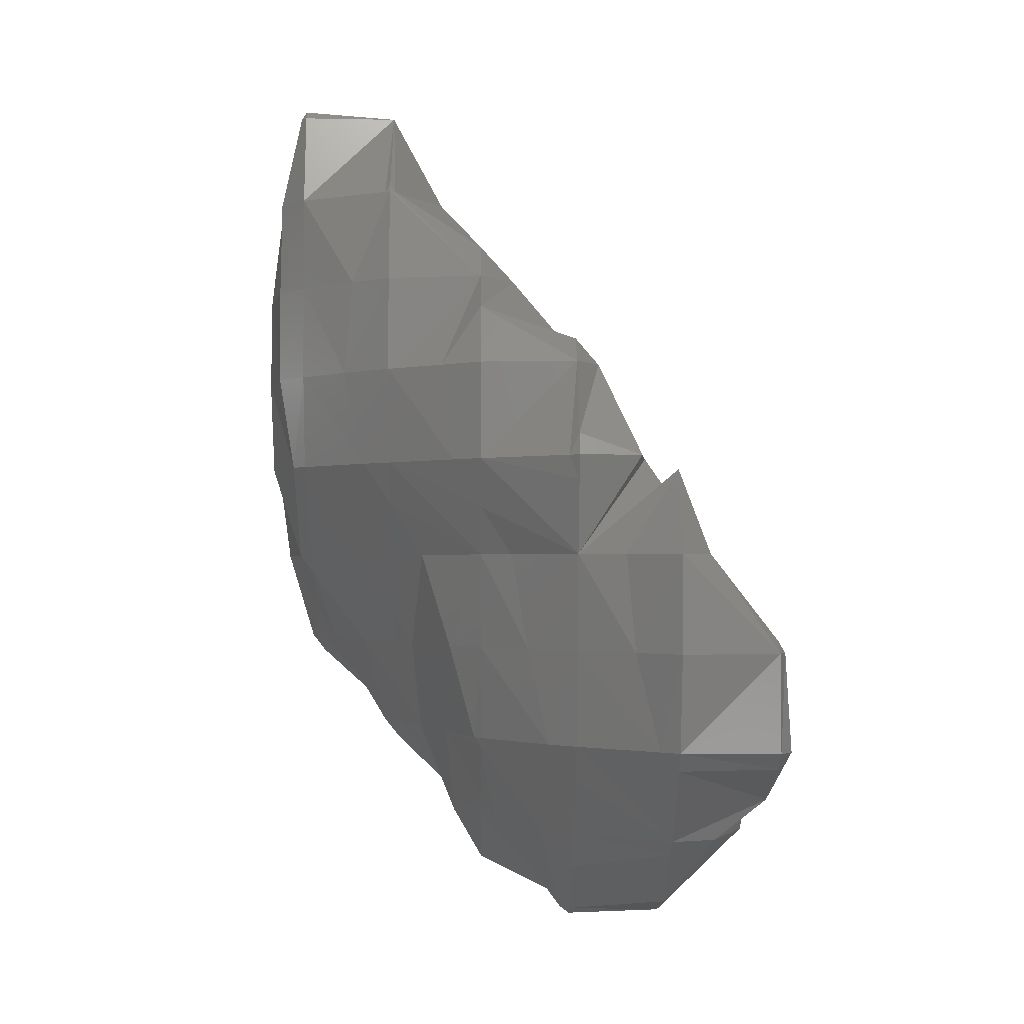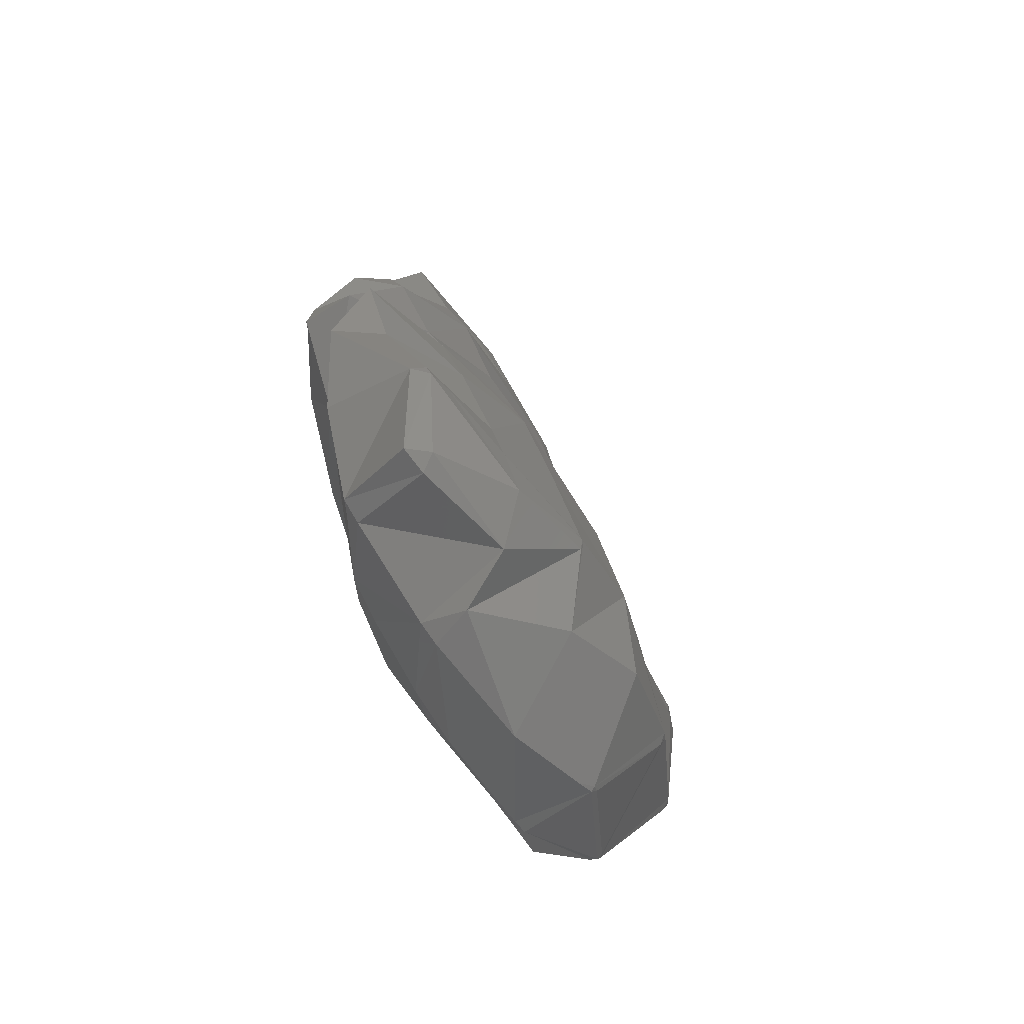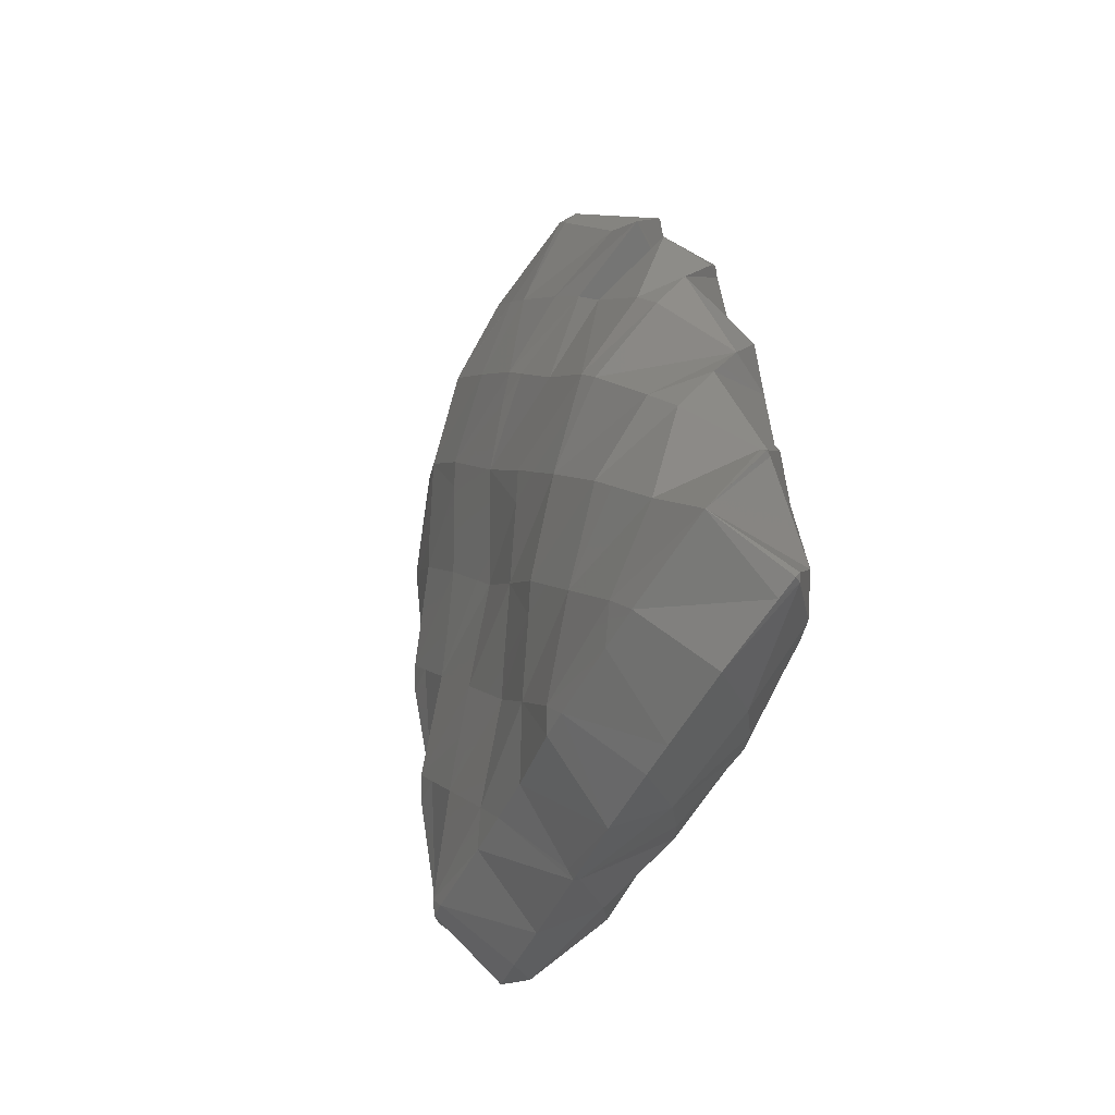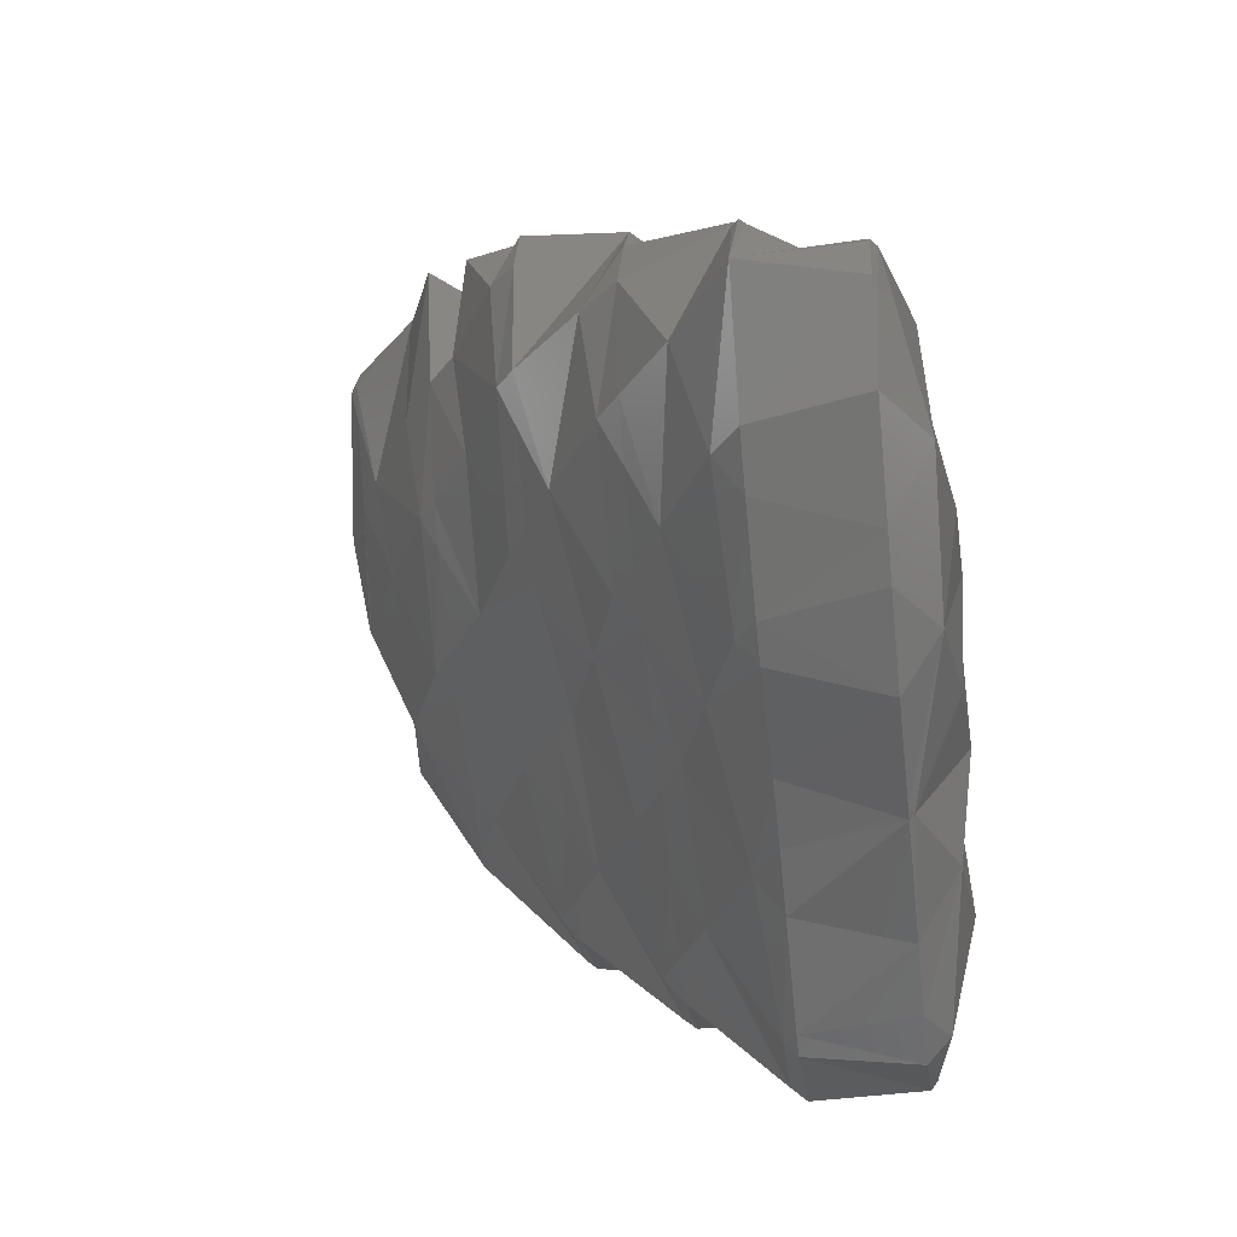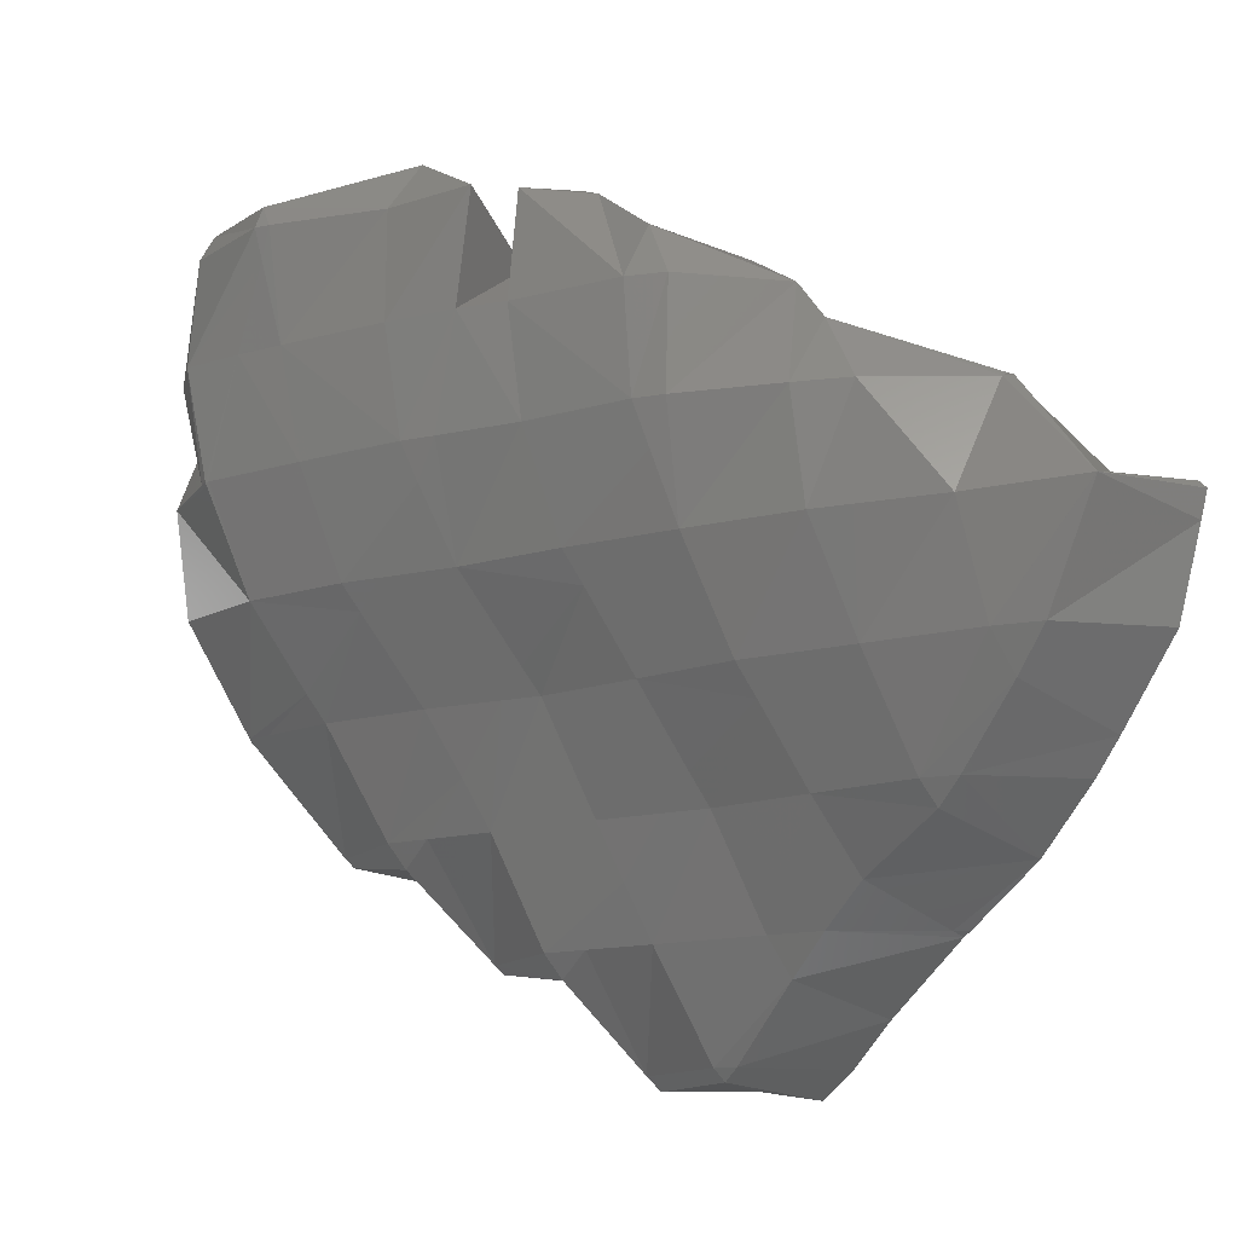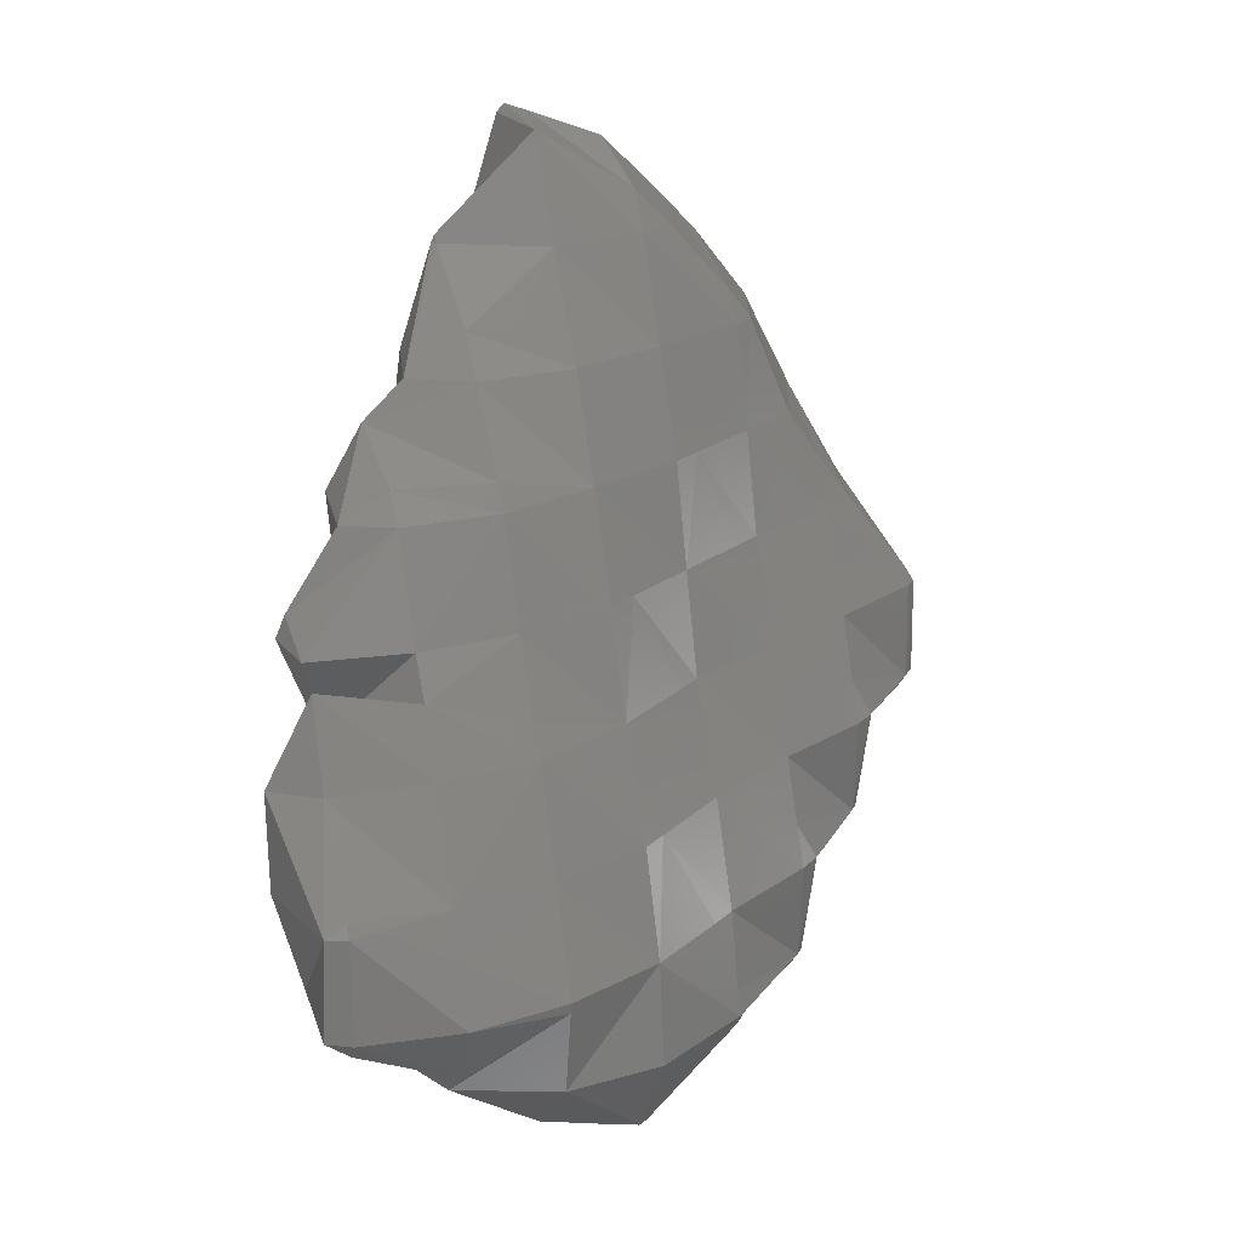
<metadata>
{"format":"stl","ext":"stl","renderer":"f3d","projection":"perspective","resolution":1024,"background":"white","views":[{"elev":-1.4,"azim":179.3,"up":"+Z"},{"elev":-36.6,"azim":-130.9,"up":"+Z"},{"elev":77.5,"azim":39.1,"up":"+Z"},{"elev":-28.4,"azim":7.3,"up":"+Y"},{"elev":-13.2,"azim":-31.7,"up":"+Y"},{"elev":21.0,"azim":-109.1,"up":"+Z"}]}
</metadata>
<code>
# stl→obj: 236 verts, 468 faces
v -9.775 -40 -28
v -10 -40 -28.07
v -10 -40.1 -28
v -10.15 -40 -28
v -12 -40.15 -26
v -12 -40 -26.23
v -12.13 -40 -26
v -12.09 -38 -28
v -13.39 -38 -26
v -13.68 -36 -26
v -13.13 -38 -24
v -14 -36.07 -24
v -14 -36 -23.94
v -14.03 -36 -24
v -14 -34 -22.87
v -14.44 -34 -24
v -14 -32.56 -22
v -14.15 -32 -22
v -14 -32 -21.75
v -14 -31.6 -22
v -12.65 -32 -20
v -12 -31.09 -20
v -12 -32 -18.29
v -10.95 -32 -20
v -10 -32.58 -20
v -11.14 -32 -22
v -10 -32.96 -22
v -11.63 -32 -24
v -10 -33.43 -24
v -12 -32 -24.39
v -12 -33.61 -26
v -14 -34 -25.16
v -12.92 -34 -26
v -14 -36 -24.22
v -10 -38 -28.15
v -12 -38 -28.07
v -12 -38.15 -28
v -9.803 -38 -28
v -10 -37.74 -28
v -12 -37.66 -28
v -7.613 -42 -26
v -8 -42 -26.35
v -8 -42.37 -26
v -10 -42.15 -26
v -10 -42.44 -24
v -10.18 -42 -26
v -10.37 -42 -24
v -11.62 -40 -24
v -10.75 -40 -22
v -12 -38.46 -22
v -10 -40 -20.66
v -10 -39.54 -20
v -9.621 -40 -20
v -10 -38.58 -18
v -9 -40 -18
v -10 -38 -17.15
v -9.453 -38 -16
v -10 -36.77 -16
v -10 -36 -15.52
v -10.34 -36 -16
v -10 -34 -15.44
v -10.49 -34 -16
v -10 -33.02 -16
v -10 -32 -17.56
v -9.803 -32 -18
v -10 -31.81 -18
v -10 -32 -18.49
v -11.27 -32 -18
v -11.46 -34 -18
v -12 -34 -18.77
v -11.18 -36 -18
v -12 -36 -19.43
v -11.25 -38 -20
v -12 -36.66 -20
v -12 -38 -21.34
v -12.37 -38 -22
v -12 -39.52 -24
v -12 -40 -25.52
v -10 -42 -26.2
v -8 -40 -27.1
v -7.358 -40 -26
v -8 -38.57 -26
v -8.306 -38 -26
v -9.293 -36 -26
v -10 -36 -26.82
v -10 -35.1 -26
v -12 -34 -26.32
v -11.47 -34 -26
v -10 -34 -24.77
v -9.43 -34 -24
v -9 -34 -22
v -8.65 -34 -20
v -8 -34 -19
v -8 -34.59 -20
v -6 -35.43 -18
v -6 -36 -18.87
v -5.43 -36 -18
v -4 -37.63 -18
v -4 -37.17 -16
v -3.716 -38 -18
v -3.4 -38 -16
v -3 -40 -16
v -3.027 -40 -14
v -3.311 -42 -14
v -3.27 -40 -12
v -4 -42 -12.62
v -4 -41.42 -12
v -6 -42 -13.42
v -6 -40.73 -12
v -6.365 -42 -14
v -6.498 -40 -12
v -7.453 -40 -14
v -7.095 -38 -12
v -8 -38 -13.36
v -8 -36 -13.22
v -8.421 -38 -14
v -8.709 -36 -14
v -12 -36 -27.59
v -5.803 -44 -24
v -6 -44 -24.15
v -6 -44.21 -24
v -8 -44.15 -24
v -8 -44.44 -22
v -8.197 -44 -24
v -8.365 -44 -22
v -9.435 -42 -22
v -8.547 -42 -20
v -8 -44 -24.2
v -6 -42 -24.46
v -10 -42 -23.23
v -10 -41.12 -22
v -5.635 -42 -24
v -6 -41.23 -24
v -6 -40 -23.12
v -6.565 -40 -24
v -6 -38.75 -22
v -6.428 -38 -22
v -6 -38 -21.33
v -6 -36.86 -20
v -5 -38 -20
v -4 -38 -18.5
v -4 -39.5 -20
v -3.716 -40 -20
v -4 -40 -20.39
v -3.294 -42 -20
v -4 -42 -21.32
v -3.716 -44 -22
v -4 -43.19 -22
v -4 -44 -22.37
v -7.209 -38 -24
v -8 -38 -25.53
v -8 -36 -24.21
v -7.858 -36 -24
v -8 -35.8 -24
v -8 -35.13 -22
v -14.27 -32 -24
v -14 -31.52 -24
v -12 -31.65 -24
v -12 -31.12 -22
v -14 -32 -24.34
v -3.889 -46 -22
v -4 -46 -22.12
v -4 -46.16 -22
v -6 -46.26 -22
v -6 -46.23 -20
v -6.295 -46 -22
v -6.23 -46 -20
v -7.435 -44 -20
v -6.498 -44 -18
v -7.579 -42 -18
v -7 -42 -16
v -8 -40.58 -16
v -8 -40 -15.15
v -8.421 -40 -16
v -8 -38.85 -14
v -6 -46 -22.31
v -8 -44 -21.23
v -8 -43 -20
v -8 -42 -18.85
v -8 -41.42 -18
v -4.436 -42 -22
v -5.247 -40 -22
v -7.316 -36 -22
v -6.707 -36 -20
v -13.21 -36 -22
v -13.61 -34 -22
v -12.34 -36 -20
v -3.587 -46 -20
v -4 -46.46 -20
v -6 -46 -19.64
v -6 -44.7 -18
v -6 -44 -17.06
v -6 -43.29 -16
v -4.218 -44 -16
v -4 -43.07 -14
v -4 -44 -15.8
v -3.912 -44 -16
v -3.091 -42 -16
v -3.027 -42 -18
v -3.086 -40 -18
v -3.116 -44 -20
v -3.27 -44 -18
v -12.66 -34 -20
v -4 -46 -19.09
v -4 -45.25 -18
v -4 -44.09 -16
v -10.42 -38 -18
v -7.43 -34 -18
v -6 -35 -16
v -7.173 -34 -16
v -8 -34.81 -14
v -8 -34 -14.76
v -8 -33.43 -18
v -8 -33.27 -16
v -6 -42.44 -14
v -5 -36 -16
v -3.4 -38 -14
v -3.444 -38 -12
v -3.889 -38 -10
v -4 -37.85 -10
v -4 -38 -9.837
v -6 -37.99 -10
v -6 -38 -9.998
v -6.002 -38 -10
v -6 -38 -10
v -6 -40 -11.27
v -4 -37.17 -14
v -4 -37.22 -12
v -5.173 -36 -14
v -5.888 -36 -12
v -6 -35.93 -12
v -6 -36 -11.85
v -6.112 -36 -12
v -6 -35.27 -14
v -4 -40 -10.58
v -4 -38.46 -10
f 1 2 3
f 3 2 4
f 3 4 5
f 5 4 6
f 5 6 7
f 7 6 8
f 7 8 9
f 9 8 10
f 9 10 11
f 11 10 12
f 11 12 13
f 13 12 14
f 13 14 15
f 15 14 16
f 15 16 17
f 17 16 18
f 17 18 19
f 19 18 20
f 19 20 21
f 21 20 22
f 21 22 23
f 23 22 24
f 23 24 25
f 25 24 26
f 25 26 27
f 27 26 28
f 27 28 29
f 29 28 30
f 29 30 31
f 31 30 32
f 31 32 33
f 33 32 34
f 33 34 10
f 10 34 12
f 1 35 2
f 2 35 36
f 2 36 37
f 37 36 8
f 37 8 6
f 1 38 35
f 35 38 39
f 35 39 36
f 36 39 40
f 36 40 8
f 8 40 10
f 2 37 4
f 4 37 6
f 41 42 43
f 43 42 44
f 43 44 45
f 45 44 46
f 45 46 47
f 47 46 48
f 47 48 49
f 49 48 50
f 49 50 51
f 51 50 52
f 51 52 53
f 53 52 54
f 53 54 55
f 55 54 56
f 55 56 57
f 57 56 58
f 57 58 59
f 59 58 60
f 59 60 61
f 61 60 62
f 61 62 63
f 63 62 64
f 63 64 65
f 65 64 66
f 65 66 67
f 67 66 68
f 67 68 25
f 25 68 69
f 25 69 70
f 70 69 71
f 70 71 72
f 72 71 73
f 72 73 74
f 74 73 75
f 74 75 76
f 76 75 50
f 76 50 11
f 11 50 77
f 11 77 7
f 7 77 78
f 7 78 5
f 5 78 46
f 5 46 3
f 3 46 79
f 3 79 80
f 80 79 42
f 80 42 41
f 42 79 44
f 44 79 46
f 41 81 80
f 80 81 82
f 80 82 1
f 1 82 83
f 1 83 38
f 38 83 84
f 38 84 85
f 85 84 86
f 85 86 87
f 87 86 88
f 87 88 31
f 31 88 89
f 31 89 29
f 29 89 90
f 29 90 27
f 27 90 91
f 27 91 25
f 25 91 92
f 25 92 93
f 93 92 94
f 93 94 95
f 95 94 96
f 95 96 97
f 97 96 98
f 97 98 99
f 99 98 100
f 99 100 101
f 101 100 102
f 101 102 103
f 103 102 104
f 103 104 105
f 105 104 106
f 105 106 107
f 107 106 108
f 107 108 109
f 109 108 110
f 109 110 111
f 111 110 112
f 111 112 113
f 113 112 114
f 113 114 115
f 115 114 116
f 115 116 117
f 117 116 57
f 117 57 59
f 3 80 1
f 38 85 39
f 39 85 118
f 39 118 40
f 40 118 10
f 85 87 118
f 118 87 33
f 118 33 10
f 33 87 31
f 119 120 121
f 121 120 122
f 121 122 123
f 123 122 124
f 123 124 125
f 125 124 126
f 125 126 127
f 127 126 53
f 127 53 55
f 122 120 128
f 128 120 129
f 128 129 43
f 43 129 41
f 122 128 124
f 124 128 45
f 124 45 130
f 130 45 47
f 130 47 131
f 131 47 49
f 131 49 51
f 120 119 129
f 129 119 132
f 129 132 133
f 133 132 134
f 133 134 135
f 135 134 136
f 135 136 137
f 137 136 138
f 137 138 139
f 139 138 140
f 139 140 141
f 141 140 142
f 141 142 143
f 143 142 144
f 143 144 145
f 145 144 146
f 145 146 147
f 147 146 148
f 147 148 149
f 149 148 119
f 149 119 121
f 128 43 45
f 129 133 41
f 41 133 135
f 41 135 81
f 81 135 150
f 81 150 151
f 151 150 152
f 151 152 83
f 83 152 84
f 46 78 48
f 48 78 77
f 48 77 50
f 81 151 82
f 82 151 83
f 11 7 9
f 150 153 152
f 152 153 154
f 152 154 86
f 86 154 89
f 86 89 88
f 12 34 14
f 14 34 16
f 89 154 90
f 90 154 155
f 90 155 91
f 91 155 94
f 91 94 92
f 86 84 152
f 34 32 16
f 16 32 156
f 16 156 18
f 18 156 157
f 18 157 20
f 20 157 158
f 20 158 159
f 159 158 28
f 159 28 26
f 32 30 160
f 160 30 158
f 160 158 157
f 32 160 156
f 156 160 157
f 30 28 158
f 161 162 163
f 163 162 164
f 163 164 165
f 165 164 166
f 165 166 167
f 167 166 168
f 167 168 169
f 169 168 170
f 169 170 171
f 171 170 172
f 171 172 173
f 173 172 174
f 173 174 175
f 175 174 116
f 175 116 114
f 164 162 176
f 176 162 149
f 176 149 121
f 164 176 166
f 166 176 123
f 166 123 177
f 177 123 125
f 177 125 178
f 178 125 127
f 178 127 179
f 179 127 180
f 179 180 170
f 170 180 172
f 162 161 149
f 149 161 147
f 176 121 123
f 119 148 181
f 181 148 146
f 181 146 144
f 119 181 132
f 132 181 182
f 132 182 134
f 134 182 136
f 124 130 126
f 126 130 131
f 126 131 51
f 135 137 150
f 150 137 153
f 153 137 183
f 183 137 184
f 183 184 94
f 94 184 96
f 11 13 185
f 185 13 15
f 185 15 186
f 186 15 17
f 186 17 19
f 11 185 76
f 76 185 187
f 76 187 74
f 74 187 72
f 153 183 155
f 155 183 94
f 154 153 155
f 188 163 189
f 189 163 165
f 189 165 190
f 190 165 167
f 190 167 191
f 191 167 169
f 191 169 192
f 192 169 193
f 192 193 194
f 194 193 195
f 194 195 196
f 196 195 104
f 196 104 197
f 197 104 198
f 197 198 199
f 199 198 200
f 199 200 143
f 143 200 100
f 143 100 141
f 141 100 98
f 141 98 139
f 139 98 96
f 139 96 184
f 163 188 161
f 161 188 147
f 147 188 201
f 201 188 202
f 201 202 145
f 145 202 199
f 145 199 143
f 166 177 168
f 168 177 178
f 168 178 179
f 145 147 201
f 181 144 182
f 182 144 136
f 51 53 126
f 140 138 142
f 142 138 136
f 142 136 144
f 75 73 52
f 52 73 54
f 50 75 52
f 139 184 137
f 185 186 187
f 187 186 203
f 187 203 70
f 70 203 23
f 70 23 25
f 19 21 186
f 186 21 203
f 24 22 26
f 26 22 159
f 22 20 159
f 188 189 204
f 204 189 190
f 204 190 205
f 205 190 191
f 205 191 206
f 206 191 192
f 206 192 194
f 204 205 202
f 202 205 197
f 202 197 199
f 204 202 188
f 179 170 168
f 127 55 180
f 180 55 172
f 73 207 54
f 54 207 56
f 73 71 207
f 207 71 60
f 207 60 58
f 93 95 208
f 208 95 209
f 208 209 210
f 210 209 211
f 210 211 212
f 212 211 117
f 212 117 59
f 72 187 70
f 93 208 213
f 213 208 214
f 213 214 63
f 63 214 212
f 63 212 61
f 61 212 59
f 65 67 213
f 213 67 25
f 213 25 93
f 203 21 23
f 205 206 197
f 197 206 196
f 169 171 193
f 193 171 215
f 193 215 195
f 195 215 108
f 195 108 106
f 200 198 102
f 102 198 104
f 172 55 174
f 174 55 57
f 174 57 116
f 200 102 100
f 99 216 97
f 97 216 209
f 97 209 95
f 58 56 207
f 71 69 60
f 60 69 62
f 208 210 214
f 214 210 212
f 65 213 63
f 64 62 68
f 68 62 69
f 68 66 64
f 206 194 196
f 171 110 215
f 215 110 108
f 171 173 112
f 112 173 175
f 112 175 114
f 112 110 171
f 101 103 217
f 217 103 105
f 217 105 218
f 218 105 219
f 218 219 220
f 220 219 221
f 220 221 222
f 222 221 223
f 222 223 224
f 224 223 225
f 224 225 111
f 111 225 226
f 111 226 109
f 109 226 107
f 101 217 227
f 227 217 228
f 227 228 229
f 229 228 230
f 229 230 231
f 231 230 232
f 231 232 233
f 233 232 224
f 233 224 113
f 113 224 111
f 101 227 99
f 99 227 216
f 227 229 216
f 216 229 234
f 216 234 209
f 209 234 211
f 195 106 104
f 217 218 228
f 228 218 220
f 228 220 222
f 113 115 233
f 233 115 211
f 233 211 231
f 231 211 234
f 231 234 229
f 117 211 115
f 105 107 235
f 235 107 226
f 235 226 236
f 236 226 225
f 236 225 223
f 235 236 219
f 219 236 221
f 235 219 105
f 232 230 222
f 222 230 228
f 232 222 224
f 221 236 223

</code>
